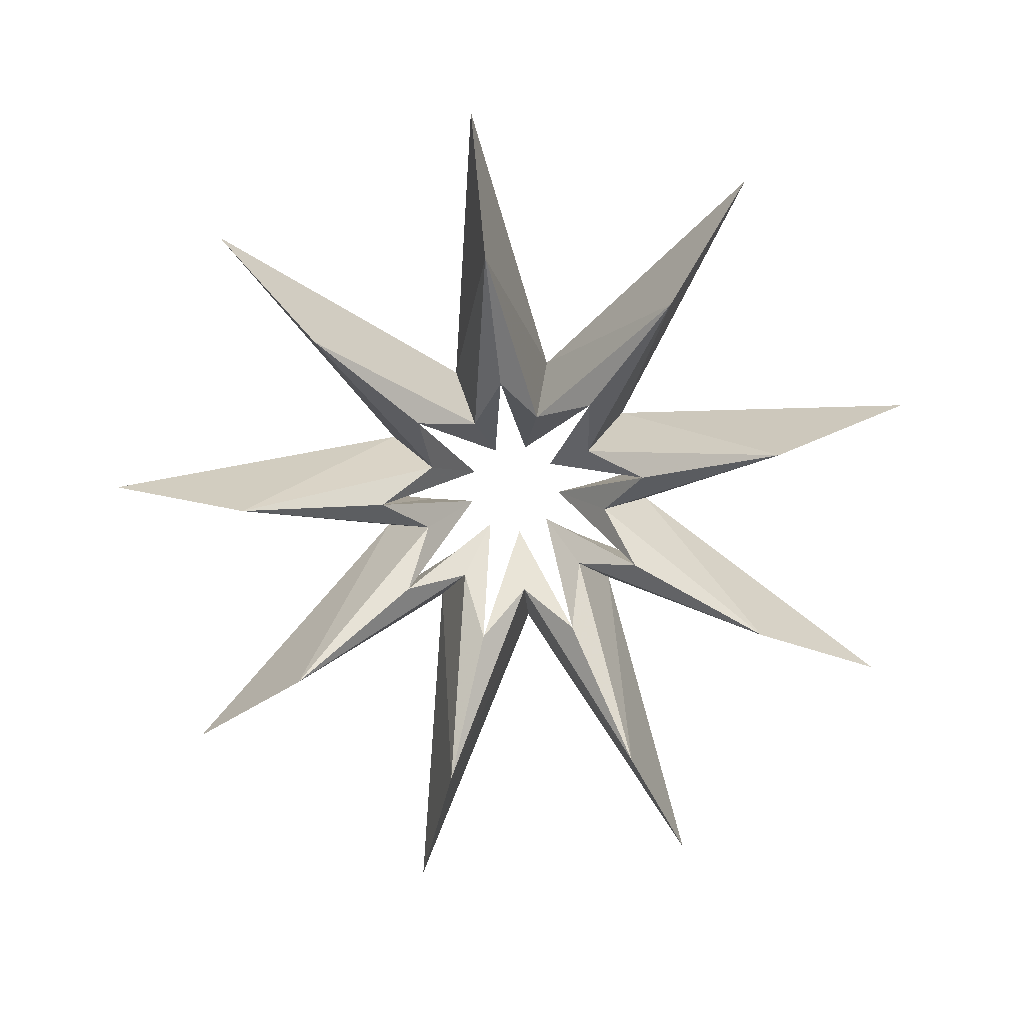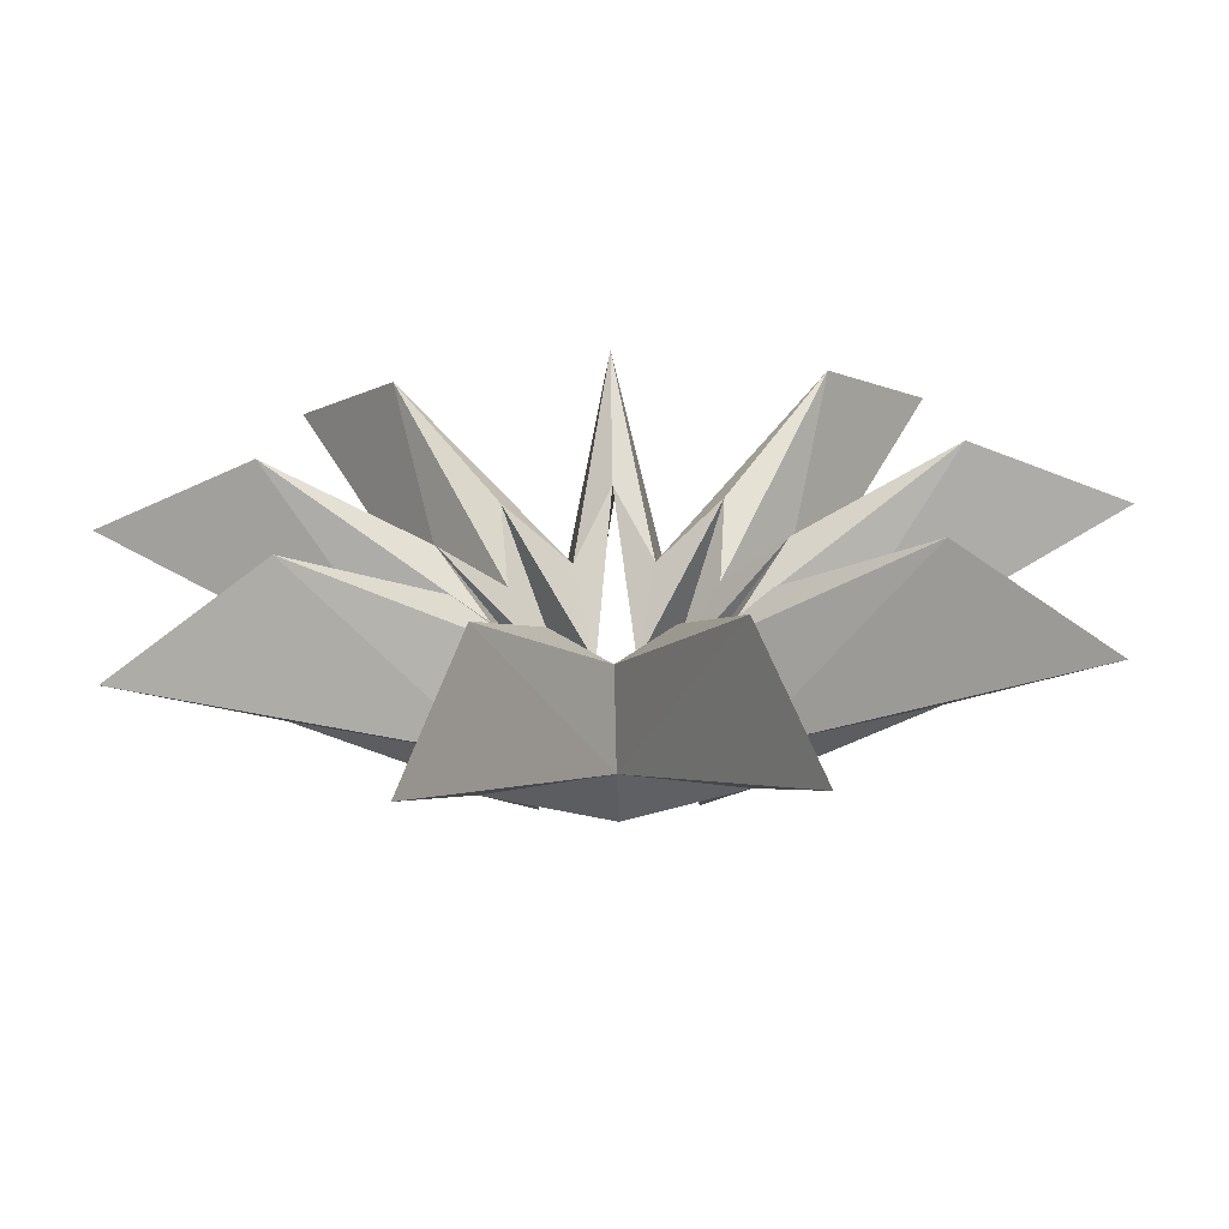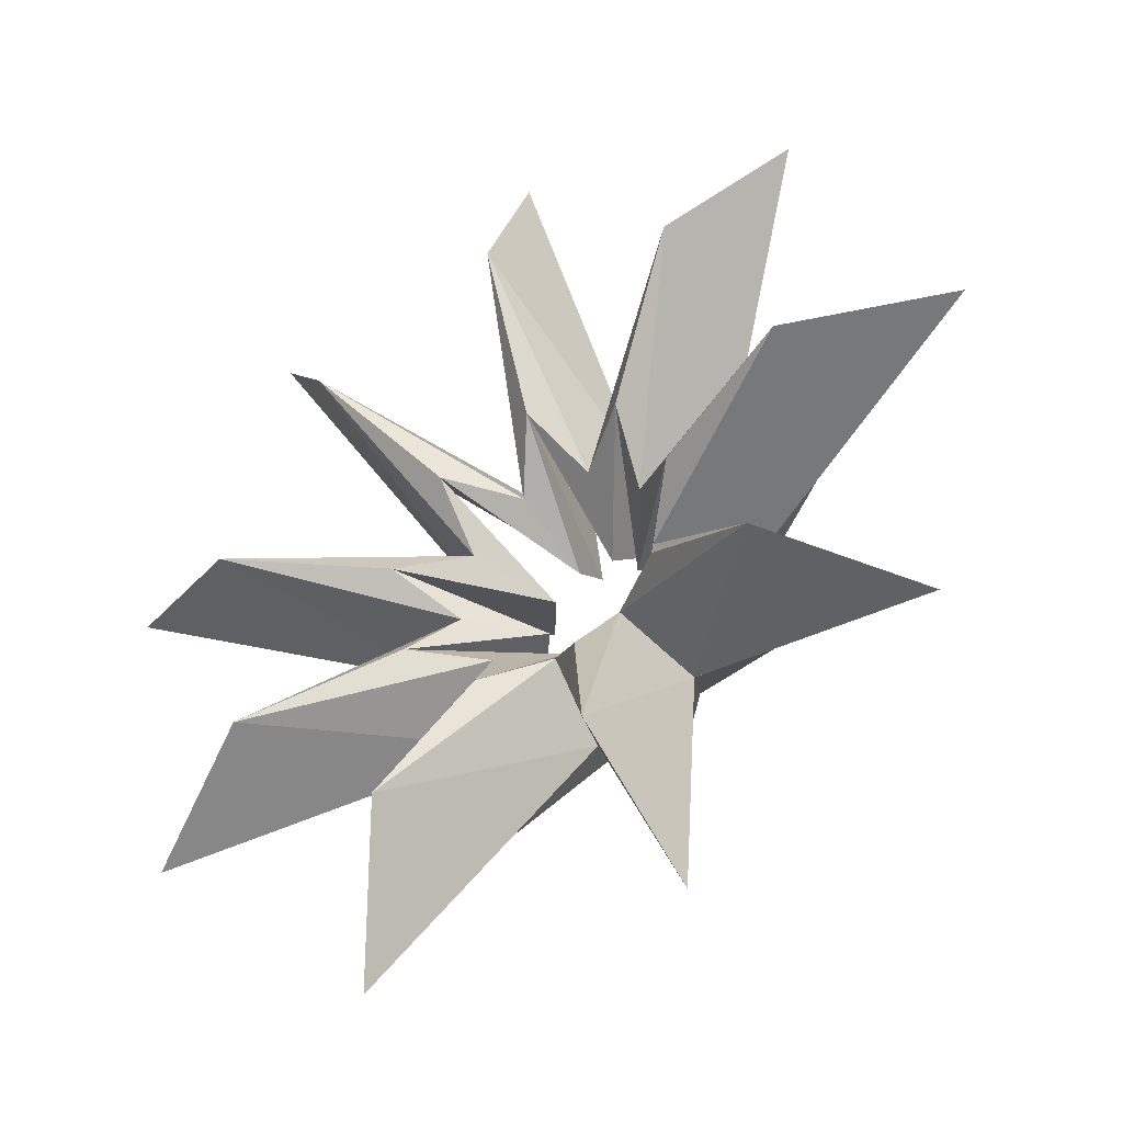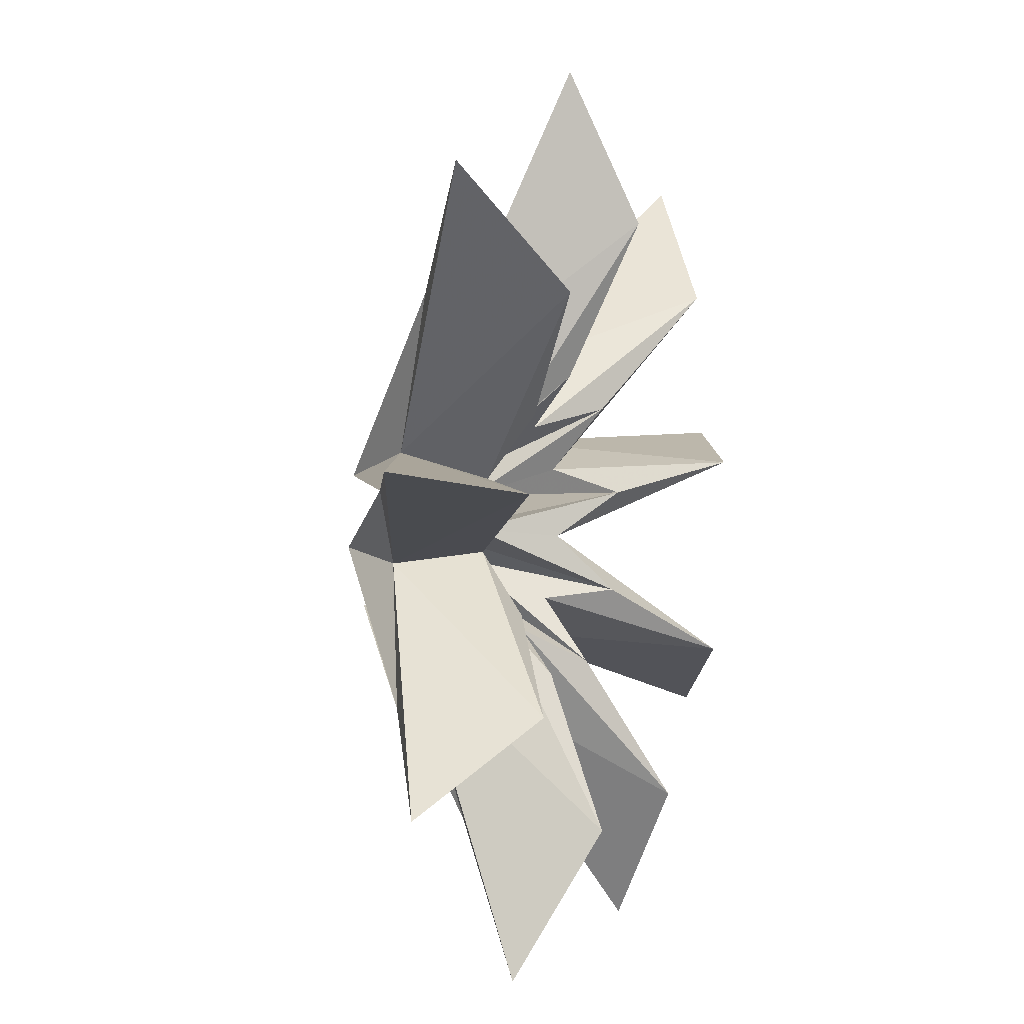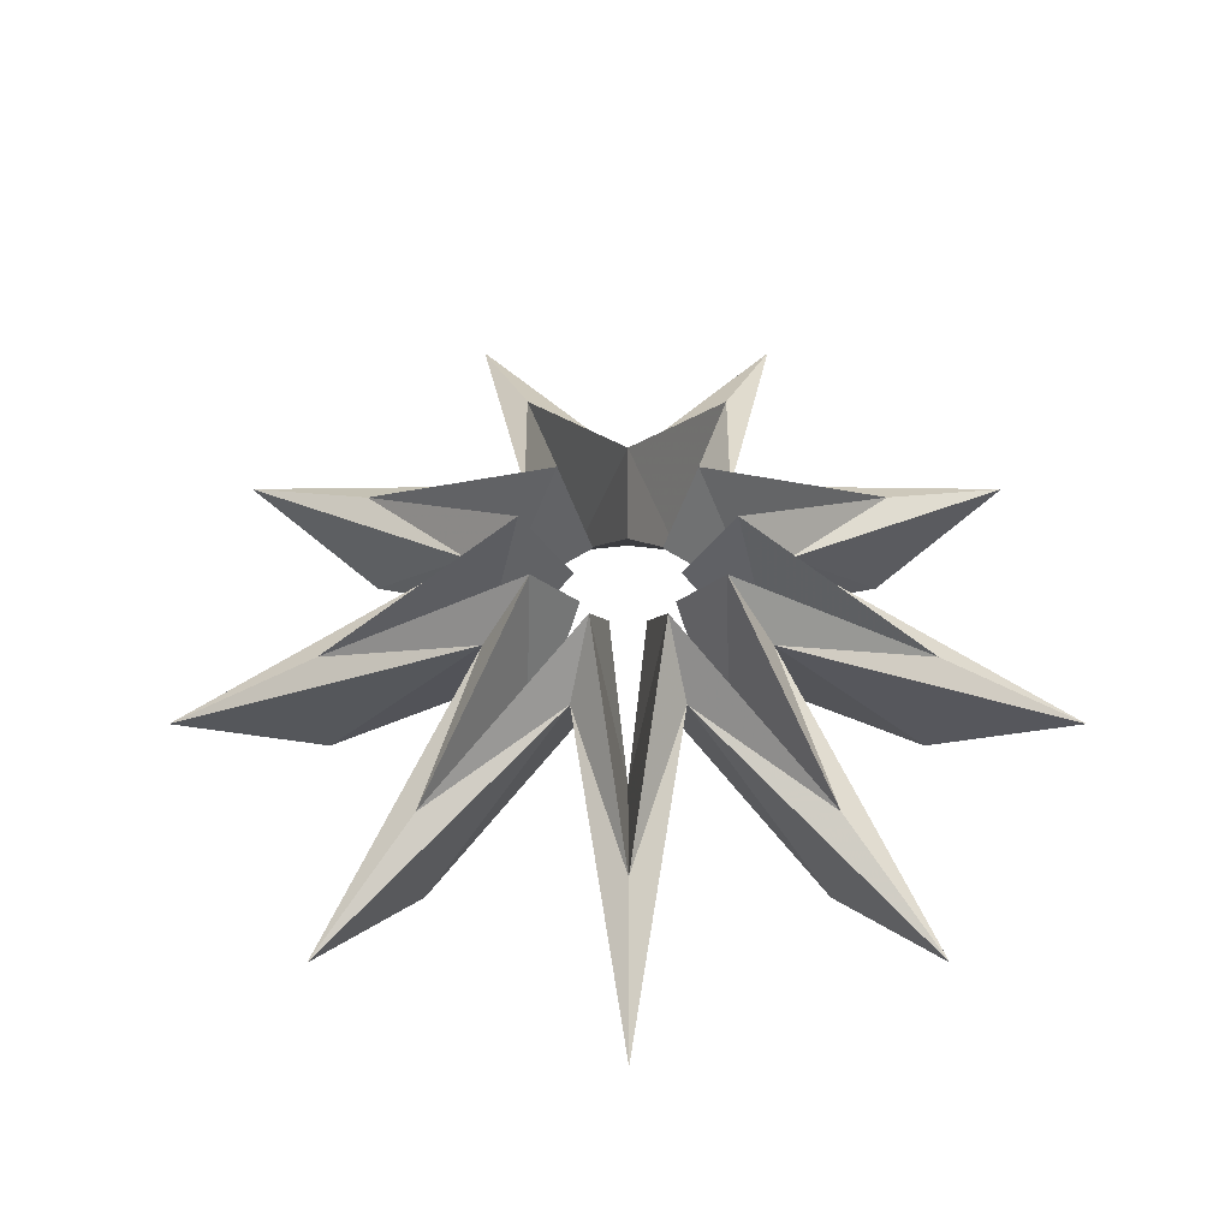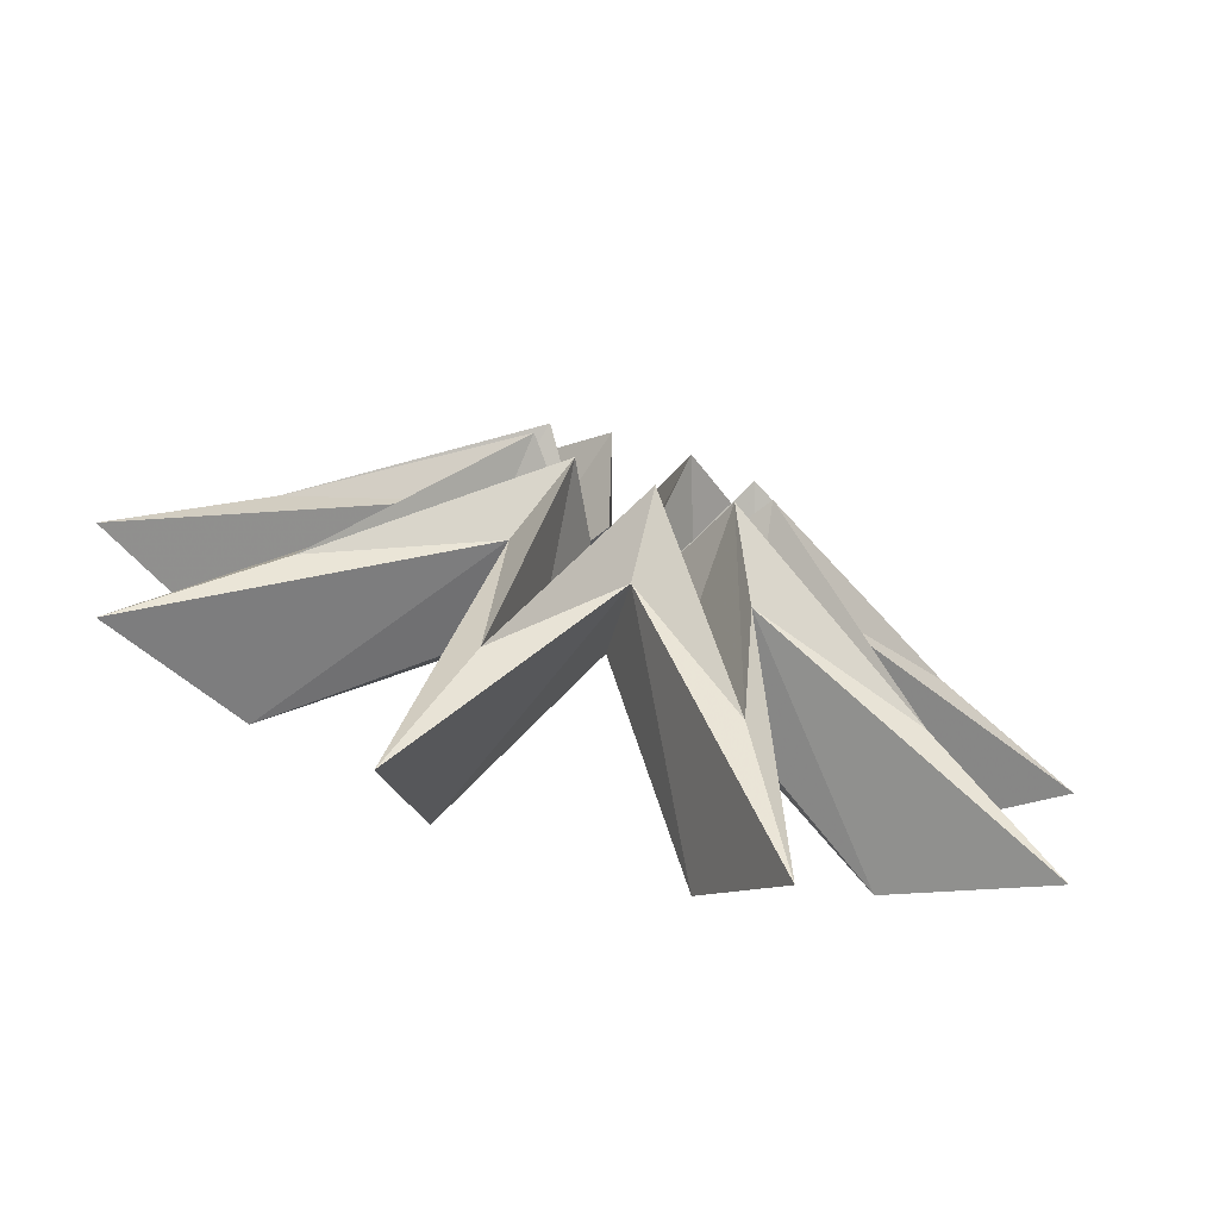
<metadata>
{"format":"obj","ext":"obj","renderer":"f3d","projection":"perspective","resolution":1024,"background":"white","views":[{"elev":-76.3,"azim":-13.9,"up":"+Z"},{"elev":-65.3,"azim":-178.4,"up":"+Y"},{"elev":-39.1,"azim":-148.0,"up":"+Y"},{"elev":4.1,"azim":111.6,"up":"+Y"},{"elev":51.2,"azim":-60.0,"up":"+Z"},{"elev":-77.3,"azim":-15.9,"up":"+Y"}]}
</metadata>
<code>
v -0.75 -2.052 0
v 0 -0.753 0.6
v 0.75 -2.052 0
v 0.49 -0.575 0.6
v 1.899 -1.088 0
v 0.75 -0.124 0.6
v 2.16 0.39 0
v 0.66 0.39 0.6
v 1.41 1.689 0
v 0.26 0.724 0.6
v 0 2.202 0
v -0.26 0.724 0.6
v -1.41 1.689 0
v -0.66 0.39 0.6
v -2.16 0.39 0
v -0.75 -0.124 0.6
v -1.899 -1.088 0
v -0.49 -0.575 0.6
v -0.5 -1.365 0.35
v 0 -0.5 0.95
v 0.5 -1.365 0.35
v 0.326 -0.38 0.95
v 1.266 -0.722 0.35
v 0.5 -0.079 0.95
v 1.44 0.263 0.35
v 0.44 0.263 0.95
v 0.94 1.129 0.35
v 0.174 0.486 0.95
v 0 1.471 0.35
v -0.174 0.486 0.95
v -0.94 1.129 0.35
v -0.44 0.263 0.95
v -1.44 0.263 0.35
v -0.5 -0.079 0.95
v -1.266 -0.722 0.35
v -0.326 -0.38 0.95
v -0.5 -1.365 -0.35
v 0 -0.5 0.25
v 0.5 -1.365 -0.35
v 0.326 -0.38 0.25
v 1.266 -0.722 -0.35
v 0.5 -0.079 0.25
v 1.44 0.263 -0.35
v 0.44 0.263 0.25
v 0.94 1.129 -0.35
v 0.174 0.486 0.25
v 0 1.471 -0.35
v -0.174 0.486 0.25
v -0.94 1.129 -0.35
v -0.44 0.263 0.25
v -1.44 0.263 -0.35
v -0.5 -0.079 0.25
v -1.266 -0.722 -0.35
v -0.326 -0.38 0.25
v -0.25 -0.678 0
v 0 -0.245 0.6
v 0.25 -0.678 0
v 0.163 -0.186 0.6
v 0.633 -0.357  0
v 0.25 -0.035 0.6
v 0.72 0.136 0
v 0.22 0.136 0.6
v 0.47 0.569 0
v 0.087 0.247 0.6
v 0 0.74 0
v -0.087 0.247 0.6
v -0.47 0.569 0
v -0.22 0.136 0.6
v -0.72 0.136 0
v -0.25 -0.035 0.6
v -0.633 -0.357 0
v -0.163 -0.186 0.6
f 1 2 19
f 20 19 2
f 2 3 21
f 21 20 2
f 3 4 21
f 22 21 4
f 4 5 23
f 23 22 4
f 5 6 23
f 24 23 6
f 6 7 25
f 25 24 6
f 7 8 25
f 26 25 8
f 8 9 27
f 27 26 8
f 9 10 27
f 28 27 10
f 10 11 29
f 29 28 10
f 11 12 29
f 30 29 12
f 12 13 31
f 31 30 12
f 13 14 31
f 32 31 14
f 14 15 33
f 33 32 14
f 15 16 33
f 34 33 16
f 16 17 35
f 35 34 16
f 17 18 35
f 36 35 18
f 18 1 19
f 19 36 18
f 37 38 2
f 2 1 37
f 38 39 2
f 3 2 39
f 39 40 4
f 4 3 39
f 40 41 4
f 5 4 41
f 41 42 6
f 6 5 41
f 42 43 6
f 7 6 43
f 43 44 8
f 8 7 43
f 44 45 8
f 9 8 45
f 45 46 10
f 10 9 45
f 46 47 10
f 11 10 47
f 47 48 12
f 12 11 47
f 48 49 12
f 13 12 49
f 49 50 14
f 14 13 49
f 50 51 14
f 15 14 51
f 51 52 16
f 16 15 51
f 52 53 16
f 17 16 53
f 53 54 18
f 18 17 53
f 54 37 18
f 1 18 37
f 19 20 55
f 56 55 20
f 20 21 57
f 57 56 20
f 21 22 57
f 58 57 22
f 22 23 59
f 59 58 22
f 23 24 59
f 60 59 24
f 24 25 61
f 61 60 24
f 25 26 61
f 62 61 26
f 26 27 63
f 63 62 26
f 27 28 63
f 64 63 28
f 28 29 65
f 65 64 28
f 29 30 65
f 66 65 30
f 30 31 67
f 67 66 30
f 31 32 67
f 68 67 32
f 32 33 69
f 69 68 32
f 33 34 69
f 70 69 34
f 34 35 71
f 71 70 34
f 35 36 71
f 72 71 36
f 36 19 55
f 55 72 36
f 55 56 38
f 38 37 55
f 56 57 38
f 39 38 57
f 57 58 40
f 40 39 57
f 58 59 40
f 41 40 59
f 59 60 42
f 42 41 59
f 60 61 42
f 43 42 61
f 61 62 44
f 44 43 61
f 62 63 44
f 45 44 63
f 63 64 46
f 46 45 63
f 64 65 46
f 47 46 65
f 65 66 48
f 48 47 65
f 66 67 48
f 49 48 67
f 67 68 50
f 50 49 67
f 68 69 50
f 51 50 69
f 69 70 52
f 52 51 69
f 70 71 52
f 53 52 71
f 71 72 54
f 54 53 71
f 72 55 54
f 37 54 55

</code>
